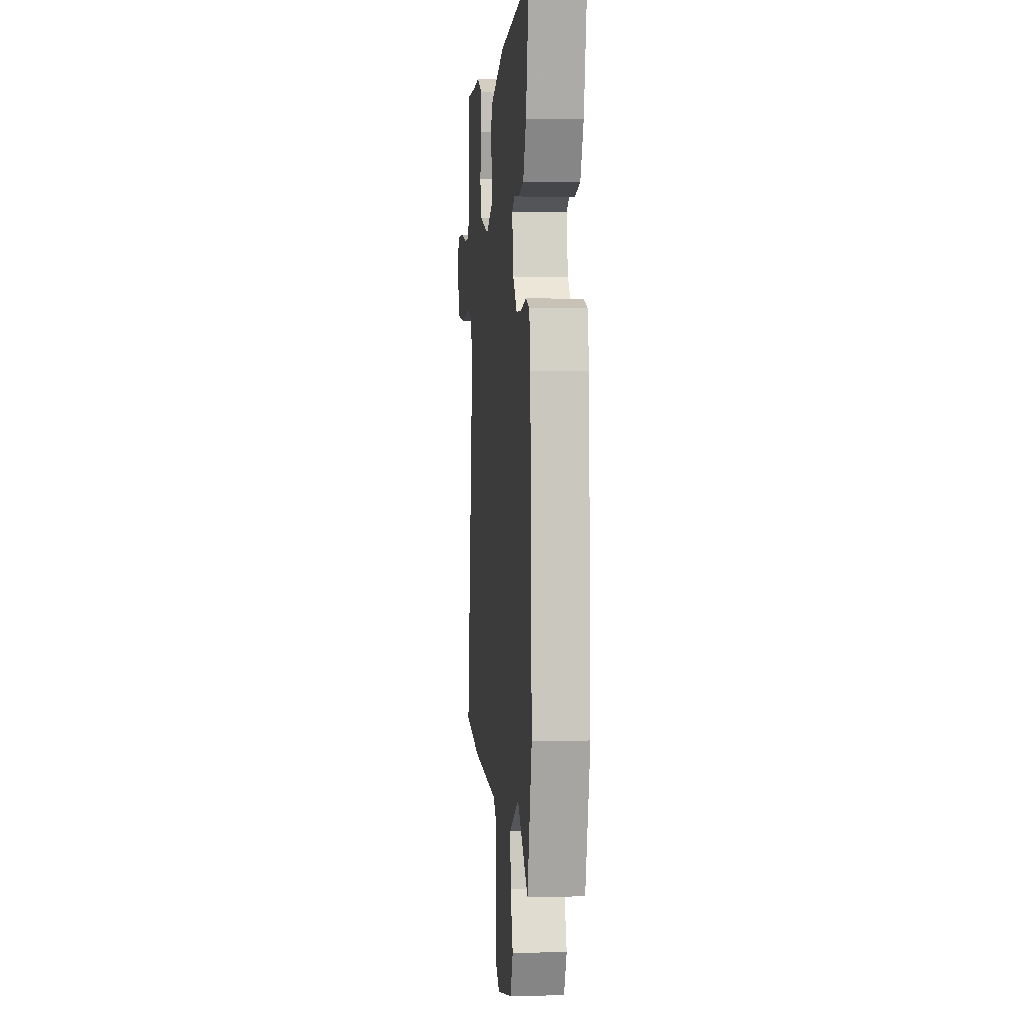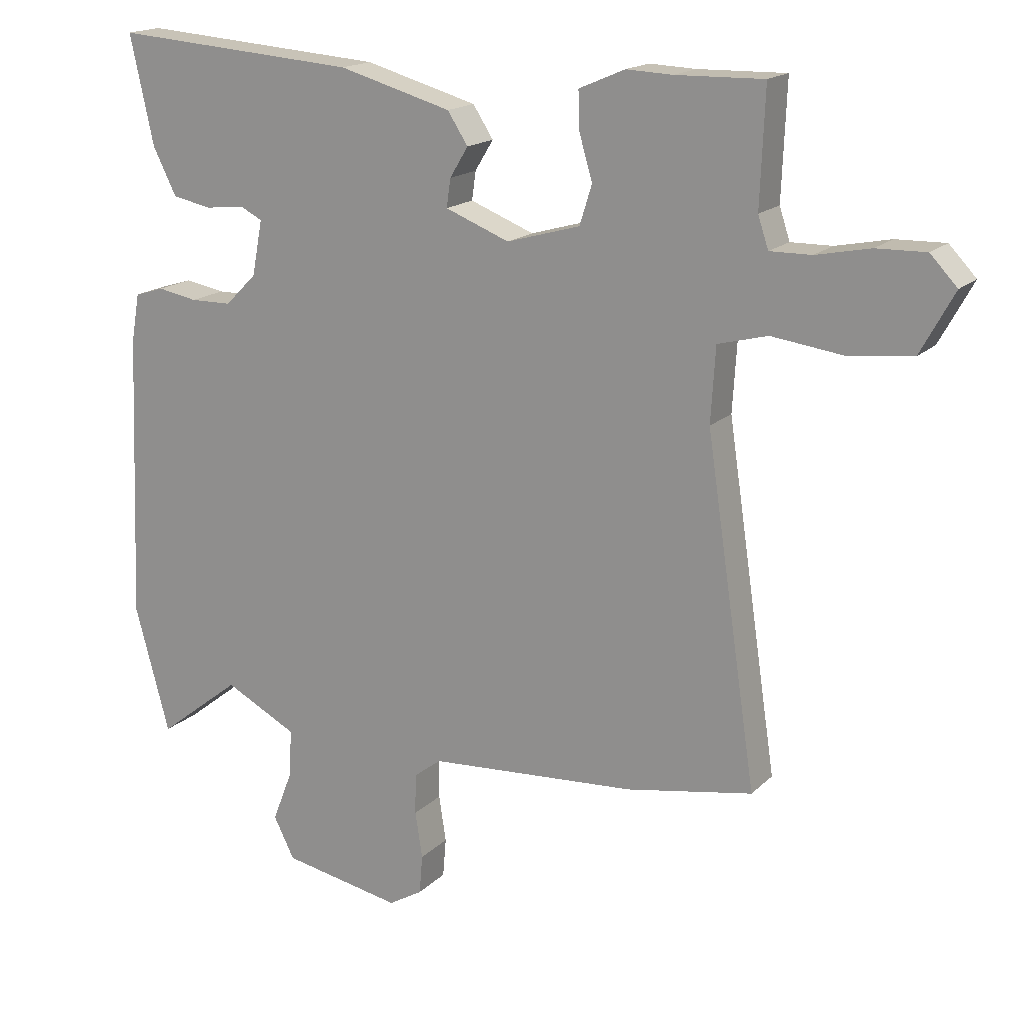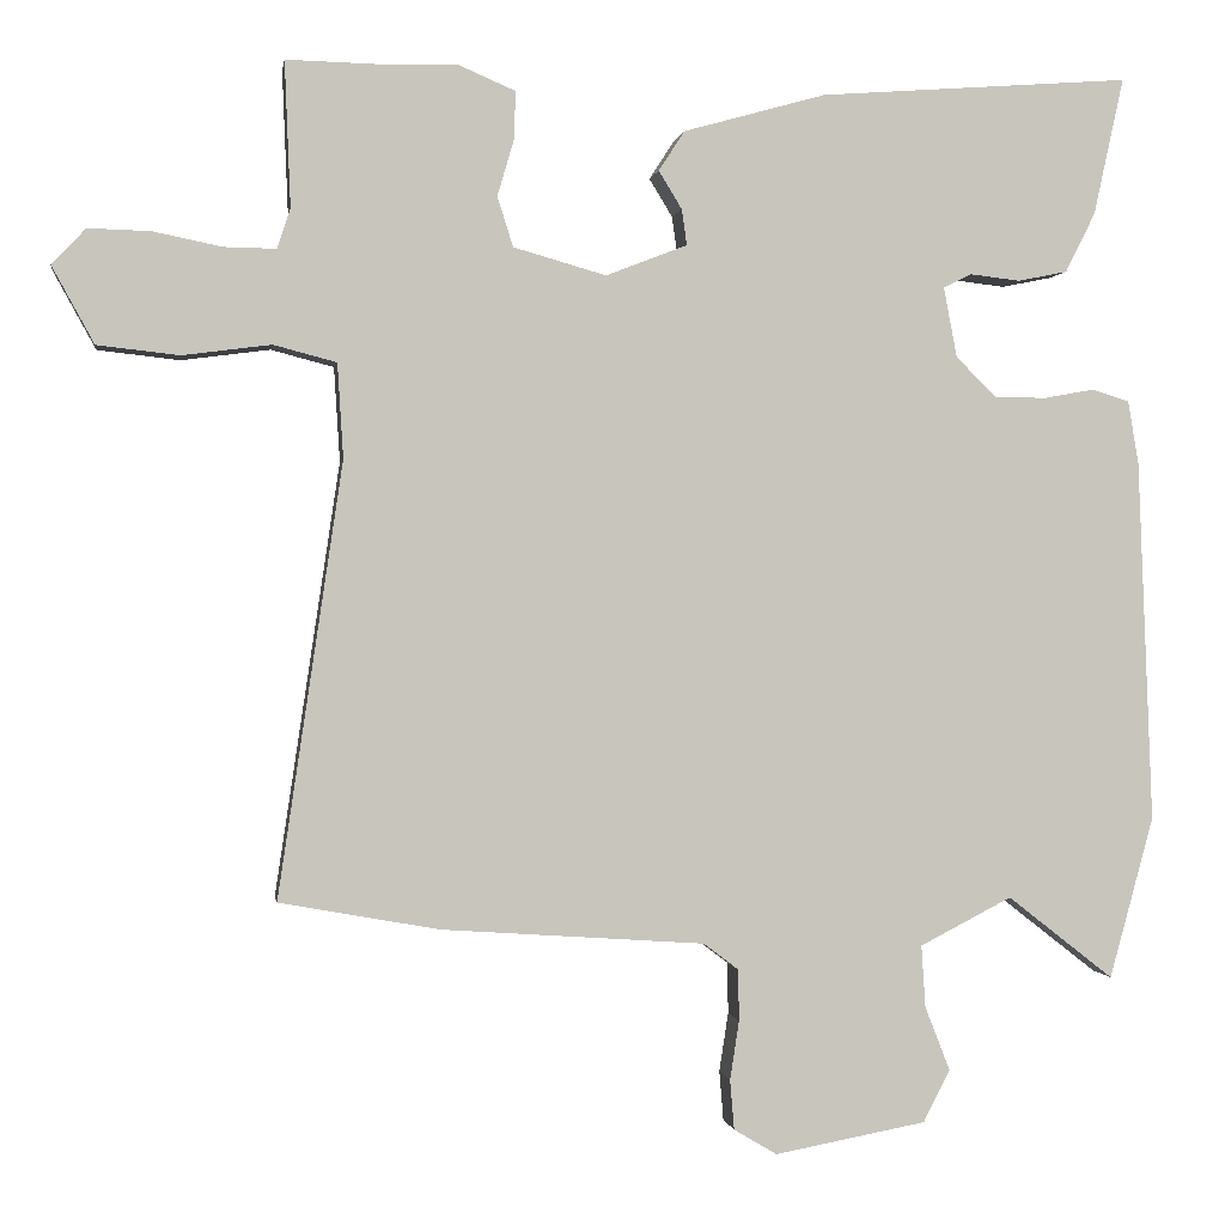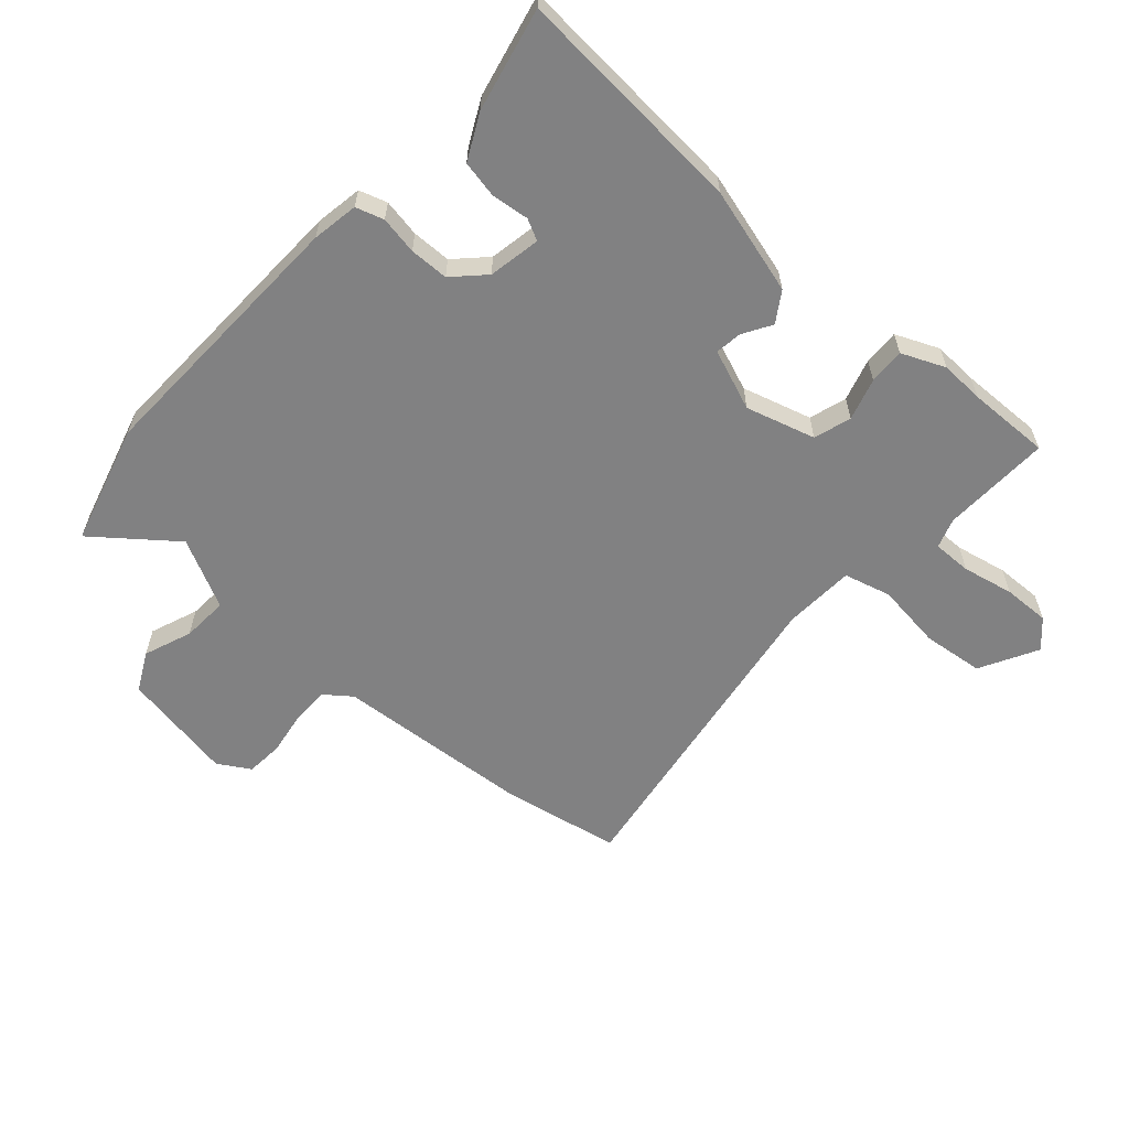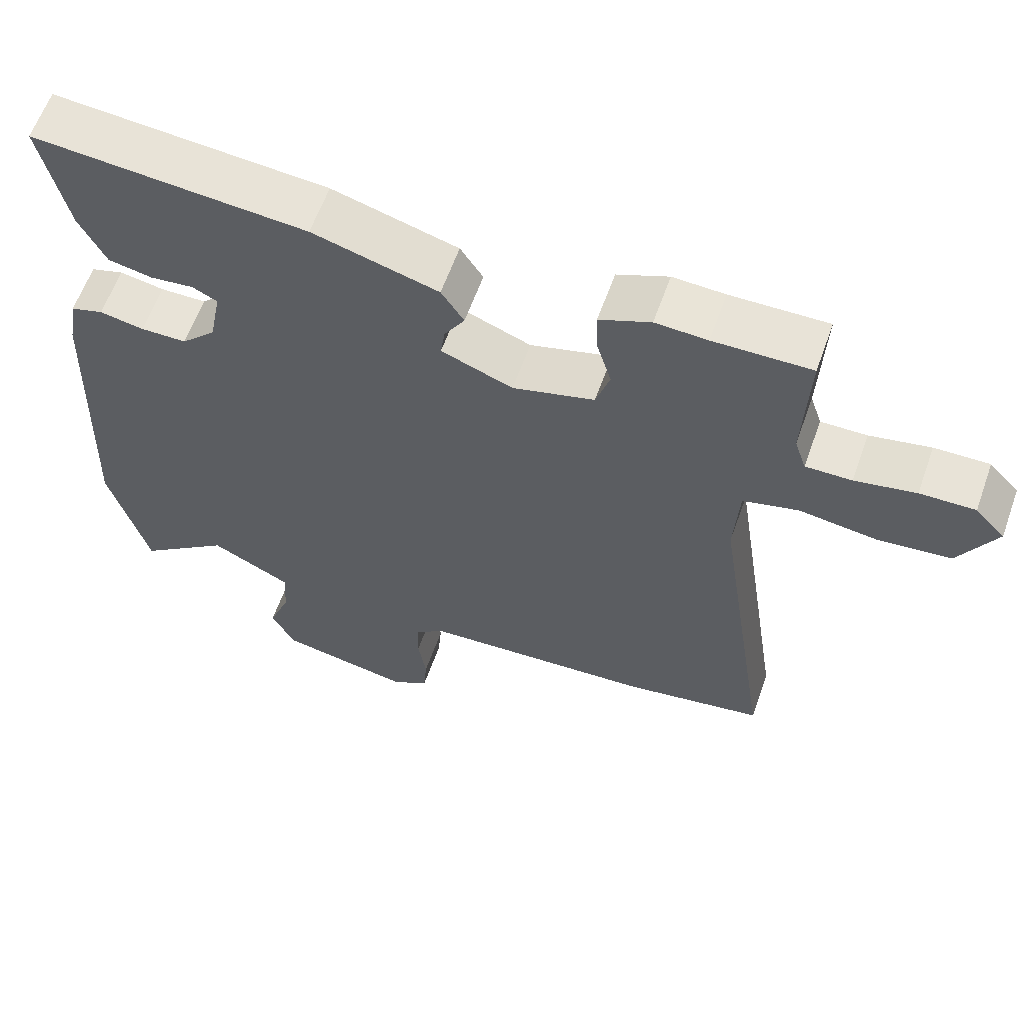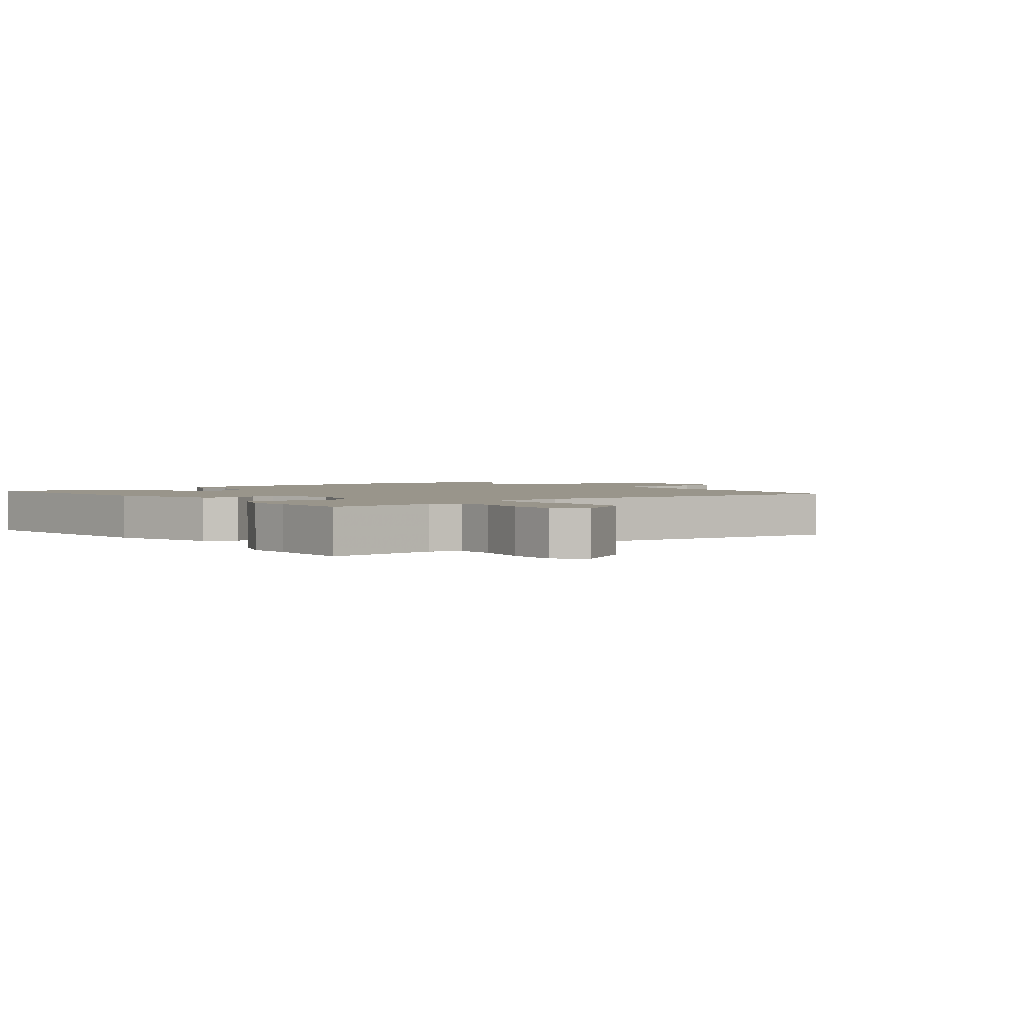
<metadata>
{"format":"obj","ext":"obj","renderer":"f3d","projection":"perspective","resolution":1024,"background":"white","views":[{"elev":1.5,"azim":-95.0,"up":"+Z"},{"elev":17.2,"azim":29.5,"up":"+Z"},{"elev":0.1,"azim":171.4,"up":"+Z"},{"elev":-60.4,"azim":-41.5,"up":"+Y"},{"elev":61.3,"azim":19.6,"up":"+Z"},{"elev":2.2,"azim":50.6,"up":"+Y"}]}
</metadata>
<code>
v 0.546 0.07 -0.492
v 0.353 0.07 -0.527
v 0.035 0.07 -0.549
v -0.007 0.07 -0.581
v -0.008 0.07 -0.643
v 0.003 0.07 -0.714
v -0.002 0.07 -0.774
v -0.054 0.07 -0.805
v -0.237 0.07 -0.771
v -0.269 0.07 -0.708
v -0.239 0.07 -0.631
v -0.234 0.07 -0.556
v -0.345 0.07 -0.499
v -0.473 0.07 -0.599
v -0.526 0.07 -0.404
v -0.508 0.07 0.034
v -0.495 0.07 0.109
v -0.45 0.07 0.123
v -0.389 0.07 0.112
v -0.326 0.07 0.113
v -0.278 0.07 0.161
v -0.262 0.07 0.245
v -0.296 0.07 0.262
v -0.356 0.07 0.255
v -0.416 0.07 0.267
v -0.452 0.07 0.339
v -0.488 0.07 0.504
v -0.113 0.07 0.476
v 0.059 0.07 0.428
v 0.09 0.07 0.38
v 0.062 0.07 0.334
v 0.056 0.07 0.291
v 0.154 0.07 0.253
v 0.266 0.07 0.285
v 0.285 0.07 0.345
v 0.265 0.07 0.413
v 0.263 0.07 0.471
v 0.333 0.07 0.501
v 0.404 0.07 0.498
v 0.537 0.07 0.501
v 0.53 0.07 0.326
v 0.546 0.07 0.278
v 0.609 0.07 0.279
v 0.692 0.07 0.296
v 0.767 0.07 0.298
v 0.808 0.07 0.255
v 0.757 0.07 0.162
v 0.658 0.07 0.151
v 0.551 0.07 0.165
v 0.475 0.07 0.145
v 0.468 0.07 0.031
v 0.546 0 -0.492
v 0.353 0 -0.527
v 0.035 0 -0.549
v -0.007 0 -0.581
v -0.008 0 -0.643
v 0.003 0 -0.714
v -0.002 0 -0.774
v -0.054 0 -0.805
v -0.237 0 -0.771
v -0.269 0 -0.708
v -0.239 0 -0.631
v -0.234 0 -0.556
v -0.345 0 -0.499
v -0.473 0 -0.599
v -0.526 0 -0.404
v -0.508 0 0.034
v -0.495 0 0.109
v -0.45 0 0.123
v -0.389 0 0.112
v -0.326 0 0.113
v -0.278 0 0.161
v -0.262 0 0.245
v -0.296 0 0.262
v -0.356 0 0.255
v -0.416 0 0.267
v -0.452 0 0.339
v -0.488 0 0.504
v -0.113 0 0.476
v 0.059 0 0.428
v 0.09 0 0.38
v 0.062 0 0.334
v 0.056 0 0.291
v 0.154 0 0.253
v 0.266 0 0.285
v 0.285 0 0.345
v 0.265 0 0.413
v 0.263 0 0.471
v 0.333 0 0.501
v 0.404 0 0.498
v 0.537 0 0.501
v 0.53 0 0.326
v 0.546 0 0.278
v 0.609 0 0.279
v 0.692 0 0.296
v 0.767 0 0.298
v 0.808 0 0.255
v 0.757 0 0.162
v 0.658 0 0.151
v 0.551 0 0.165
v 0.475 0 0.145
v 0.468 0 0.031
f 46 47 48 49
f 46 49 50
f 43 44 45 46
f 42 43 46 50
f 41 42 50
f 39 40 41 50
f 38 39 50 51
f 35 36 37 38
f 28 29 30 31
f 28 31 32
f 27 28 32
f 26 27 32
f 23 24 25 26
f 23 26 32 33
f 16 17 18 19
f 16 19 20
f 13 14 15 16
f 12 13 16 20
f 8 9 10 11
f 8 11 12
f 5 6 7 8
f 4 5 8 12
f 3 4 12 20
f 35 38 51 1
f 22 23 33
f 21 22 33
f 3 20 21 33
f 3 33 34
f 3 34 35
f 1 2 3 35
f 100 99 98 97
f 101 100 97
f 97 96 95 94
f 101 97 94 93
f 101 93 92
f 101 92 91 90
f 102 101 90 89
f 89 88 87 86
f 82 81 80 79
f 83 82 79
f 83 79 78
f 83 78 77
f 77 76 75 74
f 84 83 77 74
f 70 69 68 67
f 71 70 67
f 67 66 65 64
f 71 67 64 63
f 62 61 60 59
f 63 62 59
f 59 58 57 56
f 63 59 56 55
f 71 63 55 54
f 52 102 89 86
f 84 74 73
f 84 73 72
f 84 72 71 54
f 85 84 54
f 86 85 54
f 86 54 53 52
f 1 52 53 2
f 2 53 54 3
f 3 54 55 4
f 4 55 56 5
f 5 56 57 6
f 6 57 58 7
f 7 58 59 8
f 8 59 60 9
f 9 60 61 10
f 10 61 62 11
f 11 62 63 12
f 12 63 64 13
f 13 64 65 14
f 14 65 66 15
f 15 66 67 16
f 16 67 68 17
f 17 68 69 18
f 18 69 70 19
f 19 70 71 20
f 20 71 72 21
f 21 72 73 22
f 22 73 74 23
f 23 74 75 24
f 24 75 76 25
f 25 76 77 26
f 26 77 78 27
f 27 78 79 28
f 28 79 80 29
f 29 80 81 30
f 30 81 82 31
f 31 82 83 32
f 32 83 84 33
f 33 84 85 34
f 34 85 86 35
f 35 86 87 36
f 36 87 88 37
f 37 88 89 38
f 38 89 90 39
f 39 90 91 40
f 40 91 92 41
f 41 92 93 42
f 42 93 94 43
f 43 94 95 44
f 44 95 96 45
f 45 96 97 46
f 46 97 98 47
f 47 98 99 48
f 48 99 100 49
f 49 100 101 50
f 50 101 102 51
f 51 102 52 1

</code>
